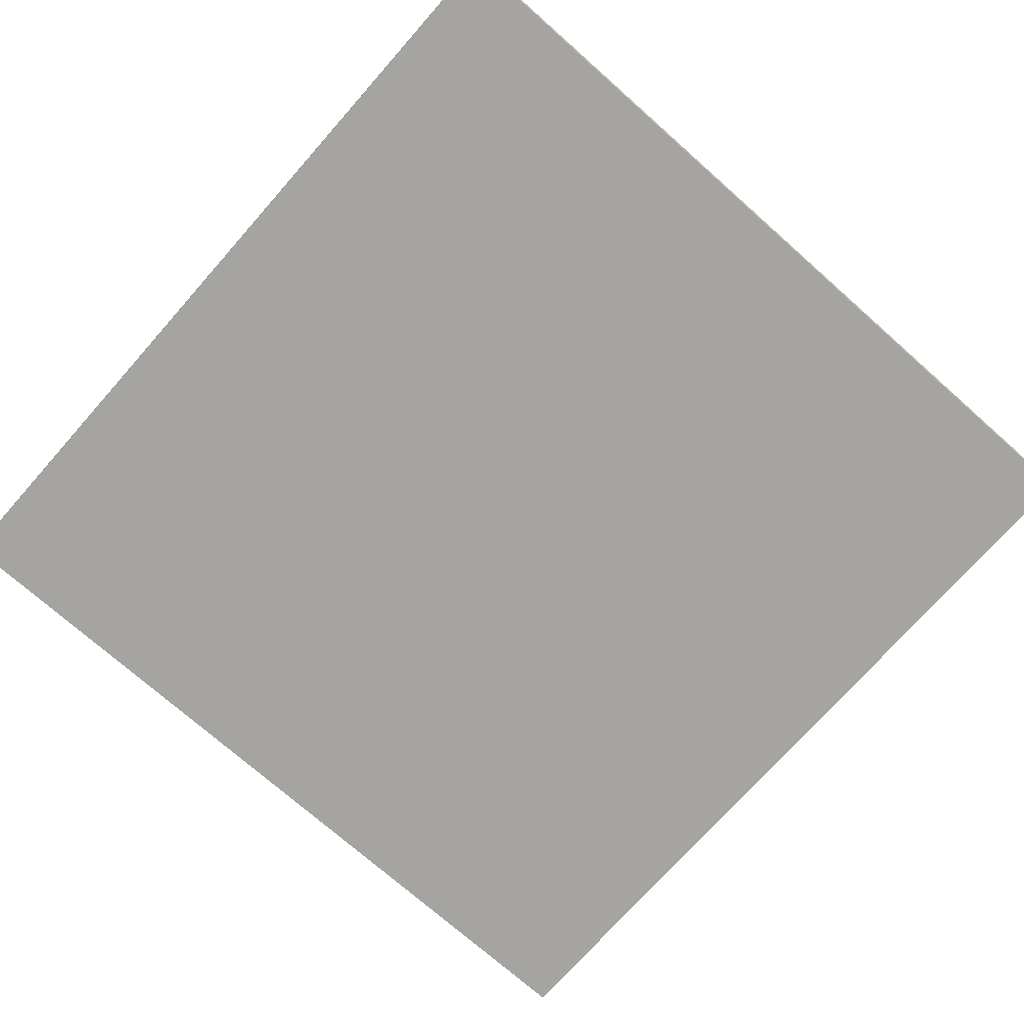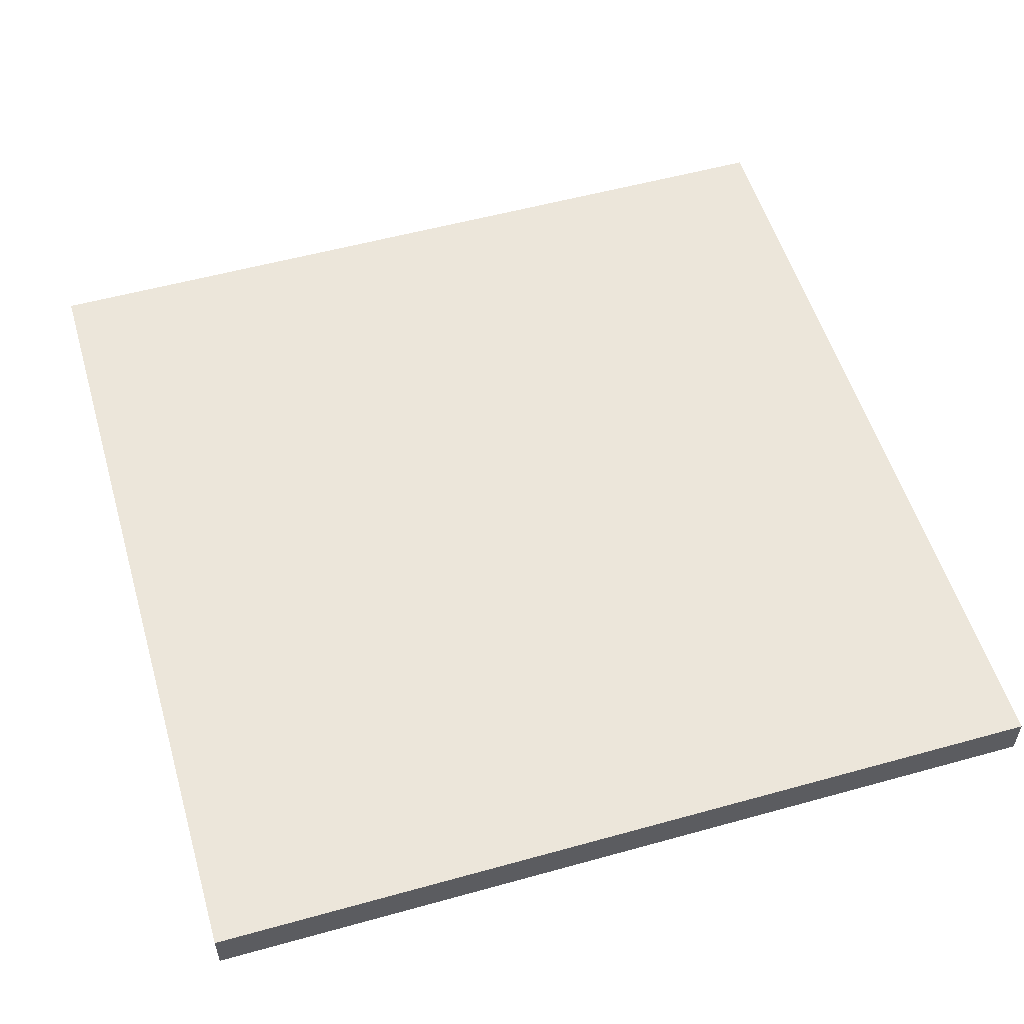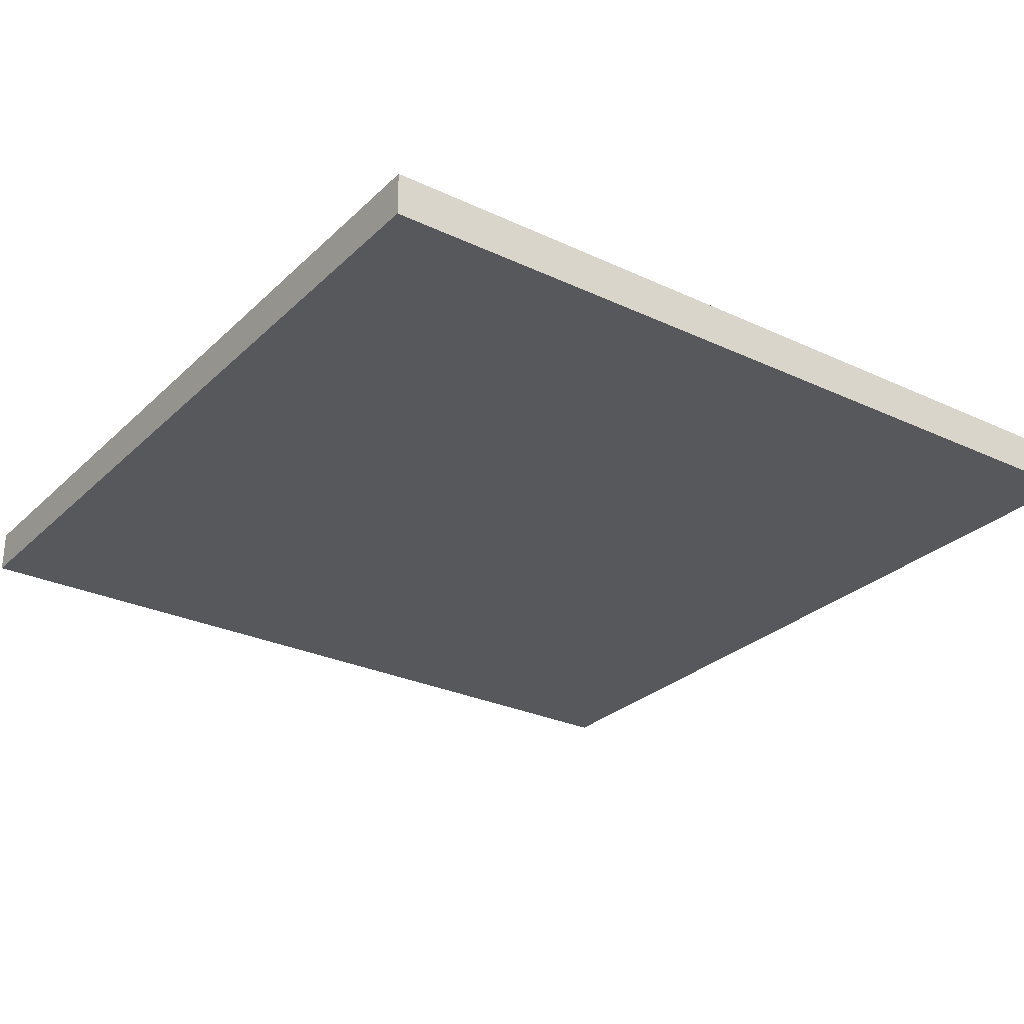
<metadata>
{"format":"obj","ext":"obj","renderer":"f3d","projection":"perspective","resolution":1024,"background":"white","views":[{"elev":-73.5,"azim":-41.5,"up":"+Z"},{"elev":54.5,"azim":-16.4,"up":"+Z"},{"elev":-27.9,"azim":54.5,"up":"+Z"}]}
</metadata>
<code>
v -10 0 0.5
v -10 0 -0.5
v -10 20 0.5
v -10 20 -0.5
v 10 0 0.5
v 10 0 -0.5
v 10 20 0.5
v 10 20 -0.5
v -10 0 0.5
v -10 20 0.5
v -9 1 0.5
v -9 7 0.5
v -9 12 0.5
v -9 19 0.5
v -8 5 0.5
v -8 7 0.5
v -8 12 0.5
v -8 14 0.5
v -7 4 0.5
v -7 5 0.5
v -7 7 0.5
v -7 12 0.5
v -7 14 0.5
v -7 15 0.5
v -6 3 0.5
v -6 4 0.5
v -6 5 0.5
v -6 7 0.5
v -6 9 0.5
v -6 11 0.5
v -6 12 0.5
v -6 14 0.5
v -6 15 0.5
v -6 16 0.5
v -5 2 0.5
v -5 3 0.5
v -5 4 0.5
v -5 5 0.5
v -5 7 0.5
v -5 8 0.5
v -5 9 0.5
v -5 10 0.5
v -5 11 0.5
v -5 12 0.5
v -5 13 0.5
v -5 14 0.5
v -5 15 0.5
v -5 16 0.5
v -5 17 0.5
v -4 6 0.5
v -4 7 0.5
v -4 8 0.5
v -4 9 0.5
v -4 10 0.5
v -4 12 0.5
v -3 1 0.5
v -3 2 0.5
v -3 3 0.5
v -3 4 0.5
v -3 5 0.5
v -3 6 0.5
v -3 8 0.5
v -3 9 0.5
v -3 12 0.5
v -3 13 0.5
v -3 14 0.5
v -3 15 0.5
v -3 16 0.5
v -3 17 0.5
v -3 18 0.5
v -2 4 0.5
v -2 5 0.5
v -2 6 0.5
v -2 7 0.5
v -2 8 0.5
v -2 9 0.5
v -2 10 0.5
v -2 11 0.5
v -2 12 0.5
v -2 13 0.5
v -2 14 0.5
v -2 15 0.5
v -2 16 0.5
v -2 17 0.5
v -2 18 0.5
v -2 19 0.5
v -1 9 0.5
v -1 10 0.5
v -1 11 0.5
v -1 12 0.5
v -1 14 0.5
v -1 15 0.5
v -1 18 0.5
v 0 3 0.5
v 0 4 0.5
v 0 10 0.5
v 0 11 0.5
v 0 12 0.5
v 0 13 0.5
v 0 16 0.5
v 0 19 0.5
v 1 3 0.5
v 1 4 0.5
v 1 5 0.5
v 1 6 0.5
v 1 7 0.5
v 1 9 0.5
v 1 11 0.5
v 1 12 0.5
v 1 13 0.5
v 1 14 0.5
v 1 15 0.5
v 1 16 0.5
v 1 17 0.5
v 2 1 0.5
v 2 2 0.5
v 2 3 0.5
v 2 4 0.5
v 2 5 0.5
v 2 6 0.5
v 2 9 0.5
v 2 12 0.5
v 2 13 0.5
v 2 15 0.5
v 2 16 0.5
v 2 17 0.5
v 2 18 0.5
v 3 4 0.5
v 3 5 0.5
v 3 6 0.5
v 3 7 0.5
v 3 8 0.5
v 3 9 0.5
v 3 12 0.5
v 3 15 0.5
v 3 16 0.5
v 3 17 0.5
v 3 18 0.5
v 3 19 0.5
v 4 2 0.5
v 4 3 0.5
v 4 4 0.5
v 4 5 0.5
v 4 6 0.5
v 4 7 0.5
v 4 8 0.5
v 4 9 0.5
v 4 14 0.5
v 4 15 0.5
v 4 18 0.5
v 5 5 0.5
v 5 6 0.5
v 5 7 0.5
v 5 8 0.5
v 5 9 0.5
v 5 10 0.5
v 5 11 0.5
v 5 12 0.5
v 5 13 0.5
v 5 14 0.5
v 5 15 0.5
v 5 16 0.5
v 5 17 0.5
v 5 19 0.5
v 6 3 0.5
v 6 4 0.5
v 6 5 0.5
v 6 6 0.5
v 6 7 0.5
v 6 8 0.5
v 6 9 0.5
v 6 10 0.5
v 6 11 0.5
v 6 12 0.5
v 6 13 0.5
v 6 14 0.5
v 6 15 0.5
v 6 16 0.5
v 6 17 0.5
v 6 18 0.5
v 7 4 0.5
v 7 5 0.5
v 7 7 0.5
v 7 8 0.5
v 7 9 0.5
v 7 10 0.5
v 7 11 0.5
v 7 12 0.5
v 7 13 0.5
v 7 14 0.5
v 7 16 0.5
v 7 17 0.5
v 7 18 0.5
v 7 19 0.5
v 8 5 0.5
v 8 7 0.5
v 8 18 0.5
v 9 1 0.5
v 9 7 0.5
v 9 19 0.5
v 10 0 0.5
v 10 20 0.5
v -10 0 -0.5
v -10 20 -0.5
v -9 1 -0.5
v -9 7 -0.5
v -9 12 -0.5
v -9 19 -0.5
v -8 5 -0.5
v -8 7 -0.5
v -8 12 -0.5
v -8 14 -0.5
v -7 4 -0.5
v -7 5 -0.5
v -7 7 -0.5
v -7 12 -0.5
v -7 14 -0.5
v -7 15 -0.5
v -6 3 -0.5
v -6 4 -0.5
v -6 5 -0.5
v -6 7 -0.5
v -6 9 -0.5
v -6 11 -0.5
v -6 12 -0.5
v -6 14 -0.5
v -6 15 -0.5
v -6 16 -0.5
v -5 2 -0.5
v -5 3 -0.5
v -5 4 -0.5
v -5 5 -0.5
v -5 7 -0.5
v -5 8 -0.5
v -5 9 -0.5
v -5 10 -0.5
v -5 11 -0.5
v -5 12 -0.5
v -5 13 -0.5
v -5 14 -0.5
v -5 15 -0.5
v -5 16 -0.5
v -5 17 -0.5
v -4 6 -0.5
v -4 7 -0.5
v -4 8 -0.5
v -4 9 -0.5
v -4 10 -0.5
v -4 12 -0.5
v -3 1 -0.5
v -3 2 -0.5
v -3 3 -0.5
v -3 4 -0.5
v -3 5 -0.5
v -3 6 -0.5
v -3 8 -0.5
v -3 9 -0.5
v -3 12 -0.5
v -3 13 -0.5
v -3 14 -0.5
v -3 15 -0.5
v -3 16 -0.5
v -3 17 -0.5
v -3 18 -0.5
v -2 4 -0.5
v -2 5 -0.5
v -2 6 -0.5
v -2 7 -0.5
v -2 8 -0.5
v -2 9 -0.5
v -2 10 -0.5
v -2 11 -0.5
v -2 12 -0.5
v -2 13 -0.5
v -2 14 -0.5
v -2 15 -0.5
v -2 16 -0.5
v -2 17 -0.5
v -2 18 -0.5
v -2 19 -0.5
v -1 9 -0.5
v -1 10 -0.5
v -1 11 -0.5
v -1 12 -0.5
v -1 14 -0.5
v -1 15 -0.5
v -1 18 -0.5
v 0 3 -0.5
v 0 4 -0.5
v 0 10 -0.5
v 0 11 -0.5
v 0 12 -0.5
v 0 13 -0.5
v 0 16 -0.5
v 0 19 -0.5
v 1 3 -0.5
v 1 4 -0.5
v 1 5 -0.5
v 1 6 -0.5
v 1 7 -0.5
v 1 9 -0.5
v 1 11 -0.5
v 1 12 -0.5
v 1 13 -0.5
v 1 14 -0.5
v 1 15 -0.5
v 1 16 -0.5
v 1 17 -0.5
v 2 1 -0.5
v 2 2 -0.5
v 2 3 -0.5
v 2 4 -0.5
v 2 5 -0.5
v 2 6 -0.5
v 2 9 -0.5
v 2 12 -0.5
v 2 13 -0.5
v 2 15 -0.5
v 2 16 -0.5
v 2 17 -0.5
v 2 18 -0.5
v 3 4 -0.5
v 3 5 -0.5
v 3 6 -0.5
v 3 7 -0.5
v 3 8 -0.5
v 3 9 -0.5
v 3 12 -0.5
v 3 15 -0.5
v 3 16 -0.5
v 3 17 -0.5
v 3 18 -0.5
v 3 19 -0.5
v 4 2 -0.5
v 4 3 -0.5
v 4 4 -0.5
v 4 5 -0.5
v 4 6 -0.5
v 4 7 -0.5
v 4 8 -0.5
v 4 9 -0.5
v 4 14 -0.5
v 4 15 -0.5
v 4 18 -0.5
v 5 5 -0.5
v 5 6 -0.5
v 5 7 -0.5
v 5 8 -0.5
v 5 9 -0.5
v 5 10 -0.5
v 5 11 -0.5
v 5 12 -0.5
v 5 13 -0.5
v 5 14 -0.5
v 5 15 -0.5
v 5 16 -0.5
v 5 17 -0.5
v 5 19 -0.5
v 6 3 -0.5
v 6 4 -0.5
v 6 5 -0.5
v 6 6 -0.5
v 6 7 -0.5
v 6 8 -0.5
v 6 9 -0.5
v 6 10 -0.5
v 6 11 -0.5
v 6 12 -0.5
v 6 13 -0.5
v 6 14 -0.5
v 6 15 -0.5
v 6 16 -0.5
v 6 17 -0.5
v 6 18 -0.5
v 7 4 -0.5
v 7 5 -0.5
v 7 7 -0.5
v 7 8 -0.5
v 7 9 -0.5
v 7 10 -0.5
v 7 11 -0.5
v 7 12 -0.5
v 7 13 -0.5
v 7 14 -0.5
v 7 16 -0.5
v 7 17 -0.5
v 7 18 -0.5
v 7 19 -0.5
v 8 5 -0.5
v 8 7 -0.5
v 8 18 -0.5
v 9 1 -0.5
v 9 7 -0.5
v 9 19 -0.5
v 10 0 -0.5
v 10 20 -0.5
v -10 0 0.5
v 10 0 0.5
v -10 0 -0.5
v 10 0 -0.5
v -10 20 0.5
v 10 20 0.5
v -10 20 -0.5
v 10 20 -0.5
f 3 2 1
f 4 2 3
f 5 6 7
f 7 6 8
f 11 10 9
f 12 10 11
f 13 10 12
f 14 10 13
f 15 12 11
f 16 13 12
f 16 12 15
f 17 14 13
f 17 13 16
f 18 14 17
f 19 15 11
f 20 16 15
f 20 15 19
f 21 17 16
f 21 16 20
f 22 18 17
f 22 17 21
f 23 14 18
f 23 18 22
f 24 14 23
f 25 19 11
f 26 20 19
f 26 19 25
f 27 21 20
f 27 20 26
f 28 22 21
f 28 21 27
f 29 22 28
f 30 22 29
f 31 23 22
f 31 22 30
f 32 24 23
f 32 23 31
f 33 14 24
f 33 24 32
f 34 14 33
f 35 25 11
f 36 26 25
f 36 25 35
f 37 27 26
f 37 26 36
f 38 28 27
f 38 27 37
f 38 29 28
f 39 29 38
f 40 29 39
f 41 30 29
f 41 29 40
f 42 30 41
f 43 31 30
f 43 30 42
f 44 32 31
f 44 31 43
f 45 32 44
f 46 33 32
f 46 32 45
f 47 34 33
f 47 33 46
f 48 14 34
f 48 34 47
f 49 14 48
f 50 38 37
f 50 39 38
f 51 40 39
f 51 39 50
f 52 41 40
f 52 40 51
f 53 42 41
f 53 41 52
f 54 43 42
f 54 42 53
f 54 44 43
f 55 45 44
f 55 44 54
f 56 11 9
f 56 35 11
f 57 36 35
f 57 35 56
f 58 37 36
f 58 36 57
f 59 50 37
f 59 37 58
f 60 50 59
f 61 52 51
f 61 50 60
f 61 51 50
f 62 53 52
f 62 52 61
f 63 55 54
f 63 53 62
f 63 54 53
f 64 45 55
f 64 55 63
f 65 47 46
f 65 45 64
f 65 46 45
f 66 47 65
f 67 48 47
f 67 47 66
f 68 49 48
f 68 48 67
f 69 14 49
f 69 49 68
f 70 14 69
f 71 60 59
f 71 59 58
f 72 61 60
f 72 60 71
f 72 62 61
f 73 62 72
f 74 62 73
f 75 63 62
f 75 62 74
f 76 64 63
f 76 63 75
f 77 64 76
f 78 64 77
f 79 65 64
f 79 64 78
f 80 66 65
f 80 65 79
f 81 68 67
f 81 66 80
f 81 67 66
f 82 68 81
f 83 69 68
f 83 68 82
f 84 70 69
f 84 69 83
f 85 14 70
f 85 70 84
f 86 10 14
f 86 14 85
f 87 77 76
f 87 76 75
f 88 78 77
f 88 77 87
f 89 79 78
f 89 78 88
f 89 80 79
f 89 81 80
f 90 81 89
f 91 82 81
f 91 81 90
f 92 85 84
f 92 82 91
f 92 84 83
f 92 83 82
f 93 86 85
f 93 85 92
f 94 71 58
f 94 58 57
f 95 72 71
f 95 71 94
f 96 89 88
f 96 88 87
f 97 90 89
f 97 89 96
f 98 91 90
f 98 90 97
f 99 91 98
f 100 93 92
f 101 86 93
f 101 93 100
f 101 10 86
f 102 95 94
f 102 94 57
f 103 72 95
f 103 95 102
f 104 73 72
f 104 72 103
f 105 74 73
f 105 73 104
f 106 75 74
f 106 74 105
f 107 97 96
f 107 96 87
f 107 87 75
f 108 98 97
f 108 97 107
f 109 99 98
f 109 98 108
f 110 91 99
f 110 99 109
f 111 92 91
f 111 91 110
f 112 100 92
f 112 92 111
f 113 101 100
f 113 100 112
f 114 101 113
f 115 56 9
f 115 57 56
f 116 102 57
f 116 57 115
f 117 103 102
f 117 102 116
f 118 104 103
f 118 103 117
f 119 105 104
f 119 104 118
f 119 106 105
f 120 106 119
f 121 109 108
f 121 108 107
f 121 107 75
f 122 110 109
f 122 109 121
f 123 111 110
f 123 110 122
f 123 112 111
f 124 113 112
f 124 112 123
f 125 114 113
f 125 113 124
f 126 101 114
f 126 114 125
f 127 101 126
f 128 118 117
f 128 119 118
f 129 120 119
f 129 119 128
f 130 106 120
f 130 120 129
f 131 75 106
f 131 106 130
f 132 121 75
f 132 75 131
f 133 122 121
f 133 121 132
f 134 125 124
f 134 122 133
f 134 123 122
f 134 124 123
f 135 125 134
f 136 126 125
f 136 125 135
f 137 127 126
f 137 126 136
f 138 101 127
f 138 127 137
f 139 10 101
f 139 101 138
f 140 117 116
f 140 116 115
f 141 128 117
f 141 117 140
f 142 129 128
f 142 128 141
f 143 130 129
f 143 129 142
f 144 131 130
f 144 130 143
f 145 132 131
f 145 131 144
f 146 133 132
f 146 132 145
f 147 135 134
f 147 133 146
f 147 134 133
f 148 135 147
f 149 137 136
f 149 135 148
f 149 136 135
f 149 138 137
f 150 139 138
f 150 138 149
f 151 144 143
f 151 143 142
f 152 145 144
f 152 144 151
f 153 146 145
f 153 145 152
f 154 148 147
f 154 146 153
f 154 147 146
f 155 148 154
f 156 148 155
f 157 148 156
f 158 148 157
f 159 148 158
f 160 149 148
f 160 148 159
f 161 150 149
f 161 149 160
f 162 150 161
f 163 150 162
f 164 10 139
f 164 150 163
f 164 139 150
f 165 142 141
f 165 141 140
f 166 151 142
f 166 142 165
f 167 152 151
f 167 151 166
f 168 153 152
f 168 152 167
f 169 154 153
f 169 153 168
f 170 155 154
f 170 154 169
f 171 156 155
f 171 155 170
f 172 157 156
f 172 156 171
f 173 158 157
f 173 157 172
f 174 159 158
f 174 158 173
f 175 160 159
f 175 159 174
f 175 161 160
f 176 161 175
f 177 162 161
f 177 161 176
f 178 163 162
f 178 162 177
f 179 164 163
f 179 163 178
f 180 164 179
f 181 167 166
f 181 166 165
f 182 168 167
f 182 167 181
f 182 169 168
f 183 170 169
f 183 169 182
f 184 171 170
f 184 170 183
f 185 172 171
f 185 171 184
f 186 173 172
f 186 172 185
f 187 174 173
f 187 173 186
f 188 175 174
f 188 174 187
f 189 176 175
f 189 175 188
f 190 177 176
f 190 176 189
f 190 178 177
f 191 179 178
f 191 178 190
f 192 180 179
f 192 179 191
f 193 164 180
f 193 180 192
f 194 10 164
f 194 164 193
f 195 182 181
f 195 183 182
f 196 189 188
f 196 183 195
f 196 193 192
f 196 184 183
f 196 188 187
f 196 192 191
f 196 190 189
f 196 191 190
f 196 187 186
f 196 185 184
f 196 186 185
f 197 194 193
f 197 193 196
f 198 195 181
f 198 196 195
f 198 165 140
f 198 115 9
f 198 140 115
f 198 181 165
f 199 197 196
f 199 196 198
f 200 194 197
f 200 197 199
f 200 10 194
f 201 199 198
f 201 198 9
f 201 200 199
f 202 10 200
f 202 200 201
f 203 204 205
f 205 204 206
f 206 204 207
f 207 204 208
f 205 206 209
f 206 207 210
f 209 206 210
f 207 208 211
f 210 207 211
f 211 208 212
f 205 209 213
f 209 210 214
f 213 209 214
f 210 211 215
f 214 210 215
f 211 212 216
f 215 211 216
f 212 208 217
f 216 212 217
f 217 208 218
f 205 213 219
f 213 214 220
f 219 213 220
f 214 215 221
f 220 214 221
f 215 216 222
f 221 215 222
f 222 216 223
f 223 216 224
f 216 217 225
f 224 216 225
f 217 218 226
f 225 217 226
f 218 208 227
f 226 218 227
f 227 208 228
f 205 219 229
f 219 220 230
f 229 219 230
f 220 221 231
f 230 220 231
f 221 222 232
f 231 221 232
f 222 223 232
f 232 223 233
f 233 223 234
f 223 224 235
f 234 223 235
f 235 224 236
f 224 225 237
f 236 224 237
f 225 226 238
f 237 225 238
f 238 226 239
f 226 227 240
f 239 226 240
f 227 228 241
f 240 227 241
f 228 208 242
f 241 228 242
f 242 208 243
f 231 232 244
f 232 233 244
f 233 234 245
f 244 233 245
f 234 235 246
f 245 234 246
f 235 236 247
f 246 235 247
f 236 237 248
f 247 236 248
f 237 238 248
f 238 239 249
f 248 238 249
f 203 205 250
f 205 229 250
f 229 230 251
f 250 229 251
f 230 231 252
f 251 230 252
f 231 244 253
f 252 231 253
f 253 244 254
f 245 246 255
f 254 244 255
f 244 245 255
f 246 247 256
f 255 246 256
f 248 249 257
f 256 247 257
f 247 248 257
f 249 239 258
f 257 249 258
f 240 241 259
f 258 239 259
f 239 240 259
f 259 241 260
f 241 242 261
f 260 241 261
f 242 243 262
f 261 242 262
f 243 208 263
f 262 243 263
f 263 208 264
f 253 254 265
f 252 253 265
f 254 255 266
f 265 254 266
f 255 256 266
f 266 256 267
f 267 256 268
f 256 257 269
f 268 256 269
f 257 258 270
f 269 257 270
f 270 258 271
f 271 258 272
f 258 259 273
f 272 258 273
f 259 260 274
f 273 259 274
f 261 262 275
f 274 260 275
f 260 261 275
f 275 262 276
f 262 263 277
f 276 262 277
f 263 264 278
f 277 263 278
f 264 208 279
f 278 264 279
f 208 204 280
f 279 208 280
f 270 271 281
f 269 270 281
f 271 272 282
f 281 271 282
f 272 273 283
f 282 272 283
f 273 274 283
f 274 275 283
f 283 275 284
f 275 276 285
f 284 275 285
f 278 279 286
f 285 276 286
f 277 278 286
f 276 277 286
f 279 280 287
f 286 279 287
f 252 265 288
f 251 252 288
f 265 266 289
f 288 265 289
f 282 283 290
f 281 282 290
f 283 284 291
f 290 283 291
f 284 285 292
f 291 284 292
f 292 285 293
f 286 287 294
f 287 280 295
f 294 287 295
f 280 204 295
f 288 289 296
f 251 288 296
f 289 266 297
f 296 289 297
f 266 267 298
f 297 266 298
f 267 268 299
f 298 267 299
f 268 269 300
f 299 268 300
f 290 291 301
f 281 290 301
f 269 281 301
f 291 292 302
f 301 291 302
f 292 293 303
f 302 292 303
f 293 285 304
f 303 293 304
f 285 286 305
f 304 285 305
f 286 294 306
f 305 286 306
f 294 295 307
f 306 294 307
f 307 295 308
f 203 250 309
f 250 251 309
f 251 296 310
f 309 251 310
f 296 297 311
f 310 296 311
f 297 298 312
f 311 297 312
f 298 299 313
f 312 298 313
f 299 300 313
f 313 300 314
f 302 303 315
f 301 302 315
f 269 301 315
f 303 304 316
f 315 303 316
f 304 305 317
f 316 304 317
f 305 306 317
f 306 307 318
f 317 306 318
f 307 308 319
f 318 307 319
f 308 295 320
f 319 308 320
f 320 295 321
f 311 312 322
f 312 313 322
f 313 314 323
f 322 313 323
f 314 300 324
f 323 314 324
f 300 269 325
f 324 300 325
f 269 315 326
f 325 269 326
f 315 316 327
f 326 315 327
f 318 319 328
f 327 316 328
f 316 317 328
f 317 318 328
f 328 319 329
f 319 320 330
f 329 319 330
f 320 321 331
f 330 320 331
f 321 295 332
f 331 321 332
f 295 204 333
f 332 295 333
f 310 311 334
f 309 310 334
f 311 322 335
f 334 311 335
f 322 323 336
f 335 322 336
f 323 324 337
f 336 323 337
f 324 325 338
f 337 324 338
f 325 326 339
f 338 325 339
f 326 327 340
f 339 326 340
f 328 329 341
f 340 327 341
f 327 328 341
f 341 329 342
f 330 331 343
f 342 329 343
f 329 330 343
f 331 332 343
f 332 333 344
f 343 332 344
f 337 338 345
f 336 337 345
f 338 339 346
f 345 338 346
f 339 340 347
f 346 339 347
f 341 342 348
f 347 340 348
f 340 341 348
f 348 342 349
f 349 342 350
f 350 342 351
f 351 342 352
f 352 342 353
f 342 343 354
f 353 342 354
f 343 344 355
f 354 343 355
f 355 344 356
f 356 344 357
f 333 204 358
f 357 344 358
f 344 333 358
f 335 336 359
f 334 335 359
f 336 345 360
f 359 336 360
f 345 346 361
f 360 345 361
f 346 347 362
f 361 346 362
f 347 348 363
f 362 347 363
f 348 349 364
f 363 348 364
f 349 350 365
f 364 349 365
f 350 351 366
f 365 350 366
f 351 352 367
f 366 351 367
f 352 353 368
f 367 352 368
f 353 354 369
f 368 353 369
f 354 355 369
f 369 355 370
f 355 356 371
f 370 355 371
f 356 357 372
f 371 356 372
f 357 358 373
f 372 357 373
f 373 358 374
f 360 361 375
f 359 360 375
f 361 362 376
f 375 361 376
f 362 363 376
f 363 364 377
f 376 363 377
f 364 365 378
f 377 364 378
f 365 366 379
f 378 365 379
f 366 367 380
f 379 366 380
f 367 368 381
f 380 367 381
f 368 369 382
f 381 368 382
f 369 370 383
f 382 369 383
f 370 371 384
f 383 370 384
f 371 372 384
f 372 373 385
f 384 372 385
f 373 374 386
f 385 373 386
f 374 358 387
f 386 374 387
f 358 204 388
f 387 358 388
f 375 376 389
f 376 377 389
f 382 383 390
f 389 377 390
f 386 387 390
f 377 378 390
f 381 382 390
f 385 386 390
f 383 384 390
f 384 385 390
f 380 381 390
f 378 379 390
f 379 380 390
f 387 388 391
f 390 387 391
f 375 389 392
f 389 390 392
f 334 359 392
f 203 309 392
f 309 334 392
f 359 375 392
f 390 391 393
f 392 390 393
f 391 388 394
f 393 391 394
f 388 204 394
f 392 393 395
f 203 392 395
f 393 394 395
f 394 204 396
f 395 394 396
f 399 398 397
f 400 398 399
f 401 402 403
f 403 402 404

</code>
